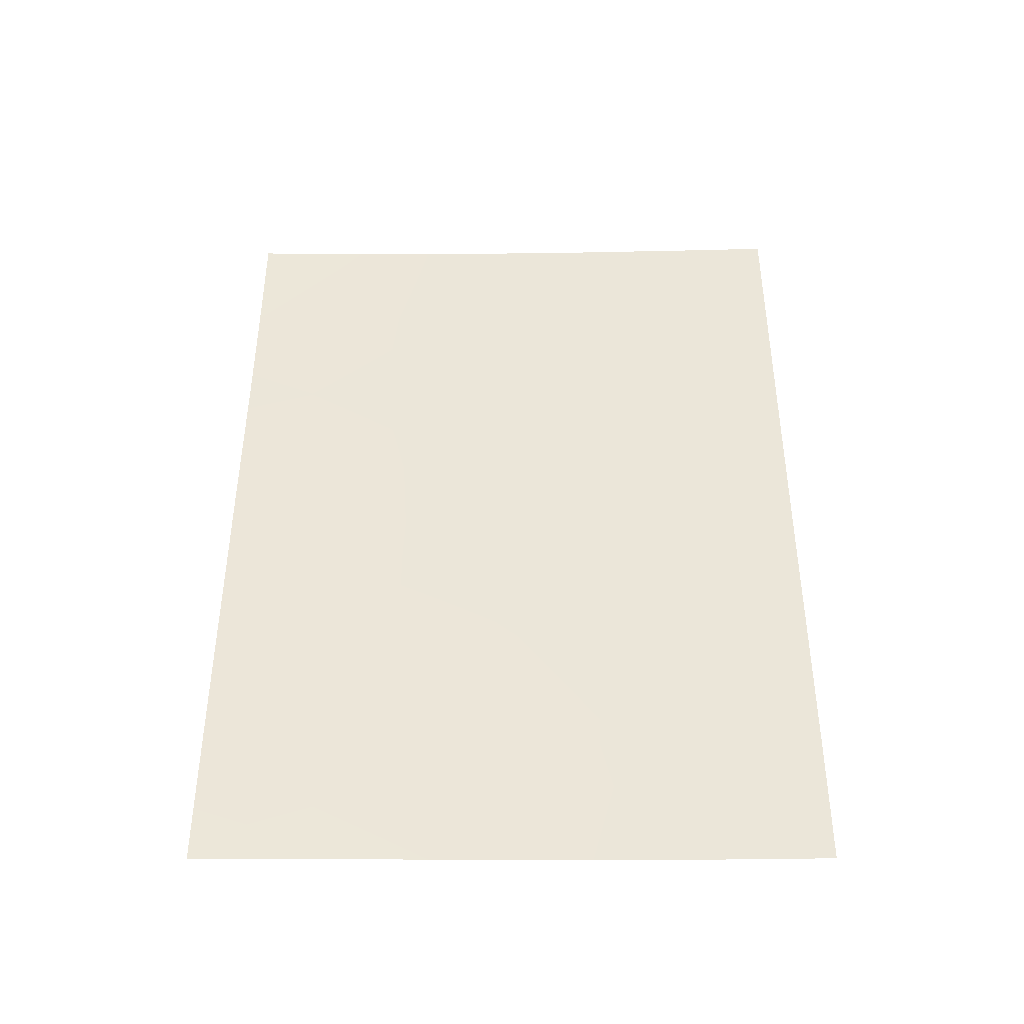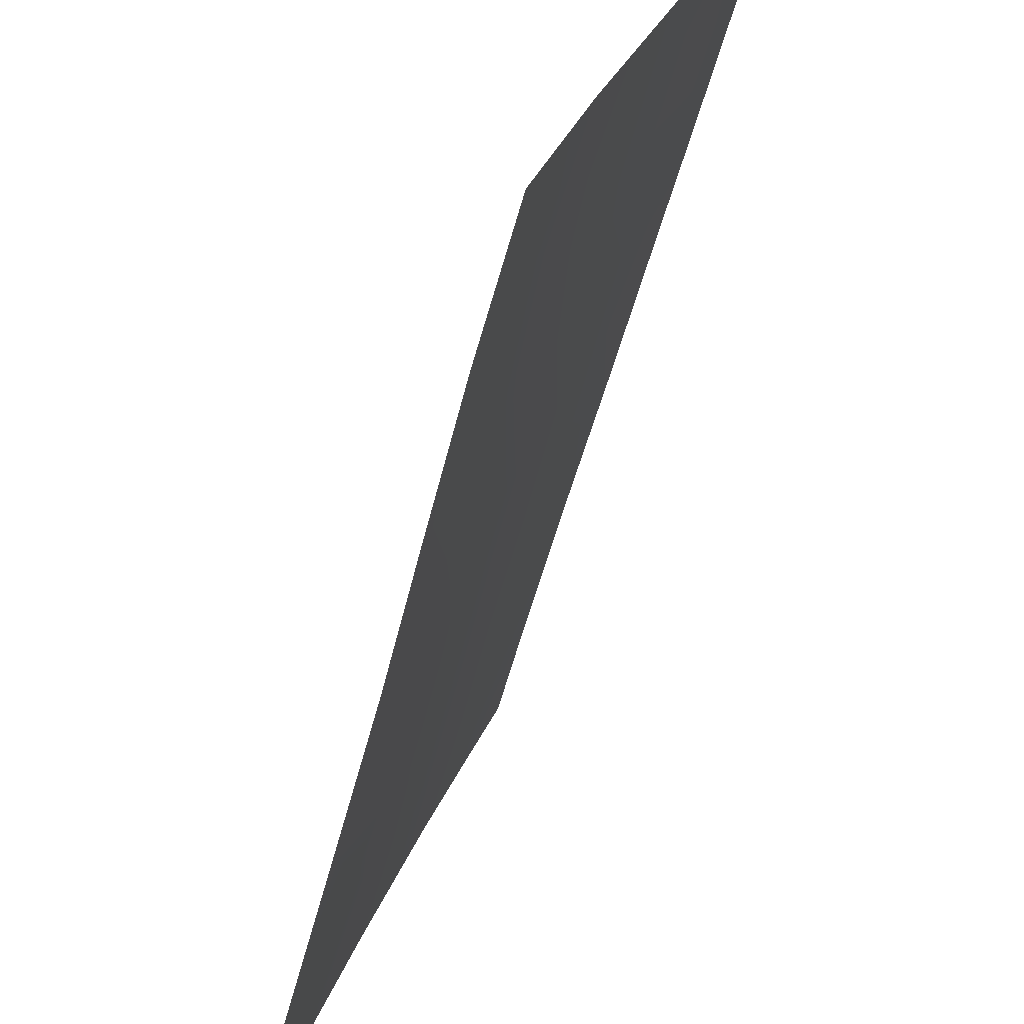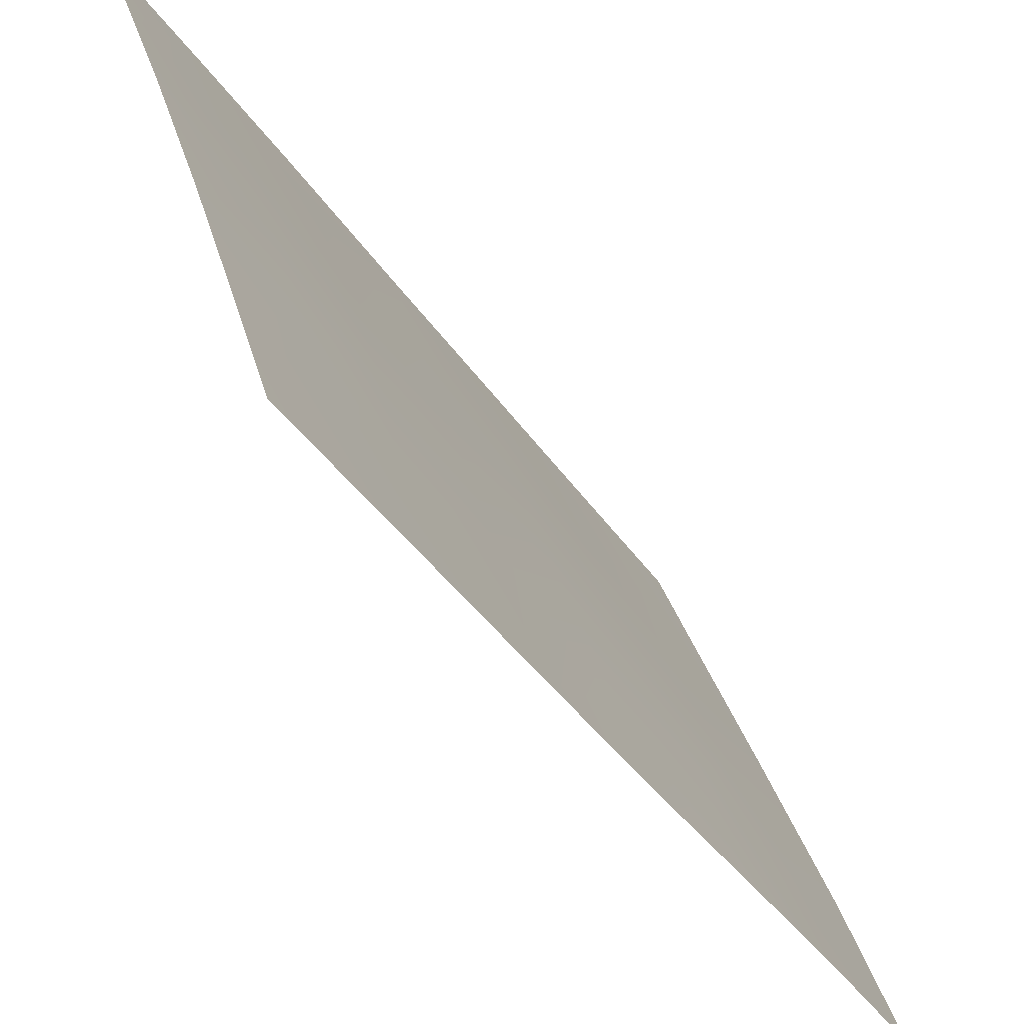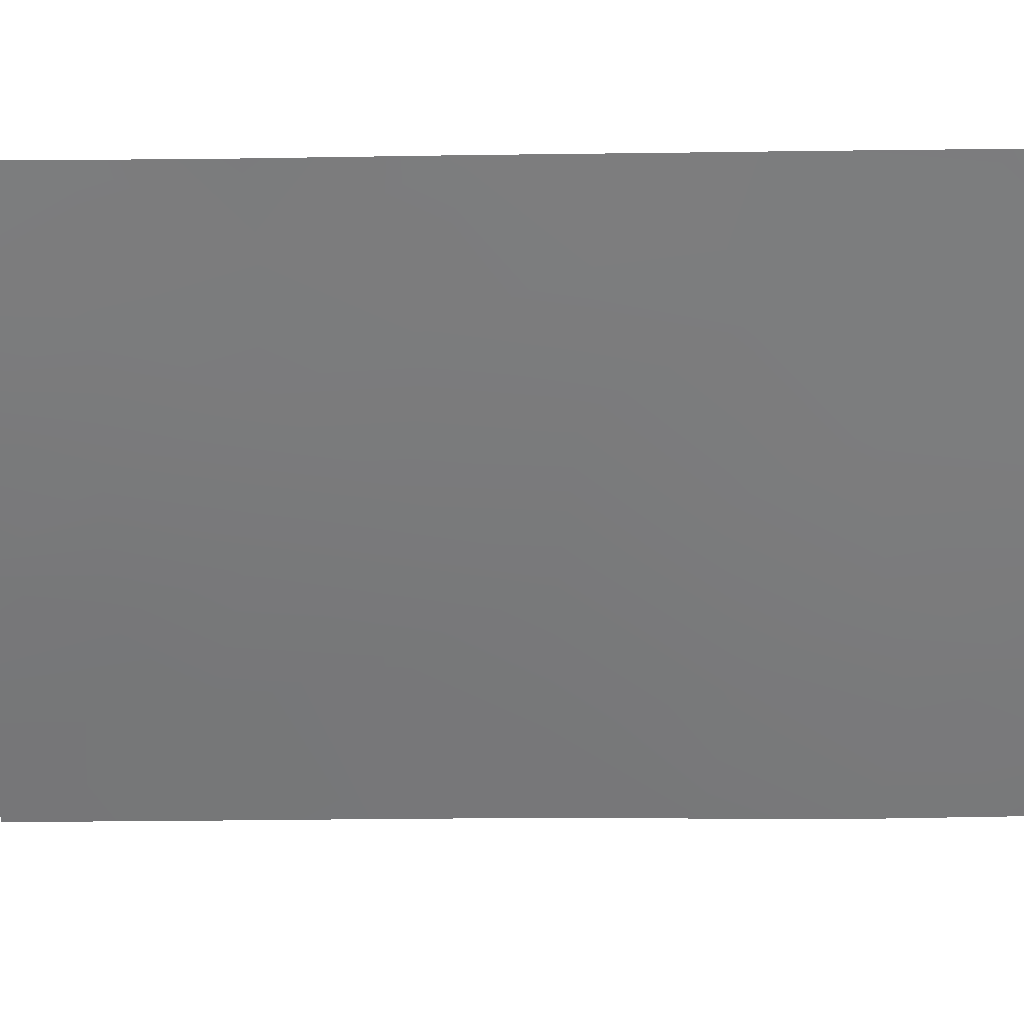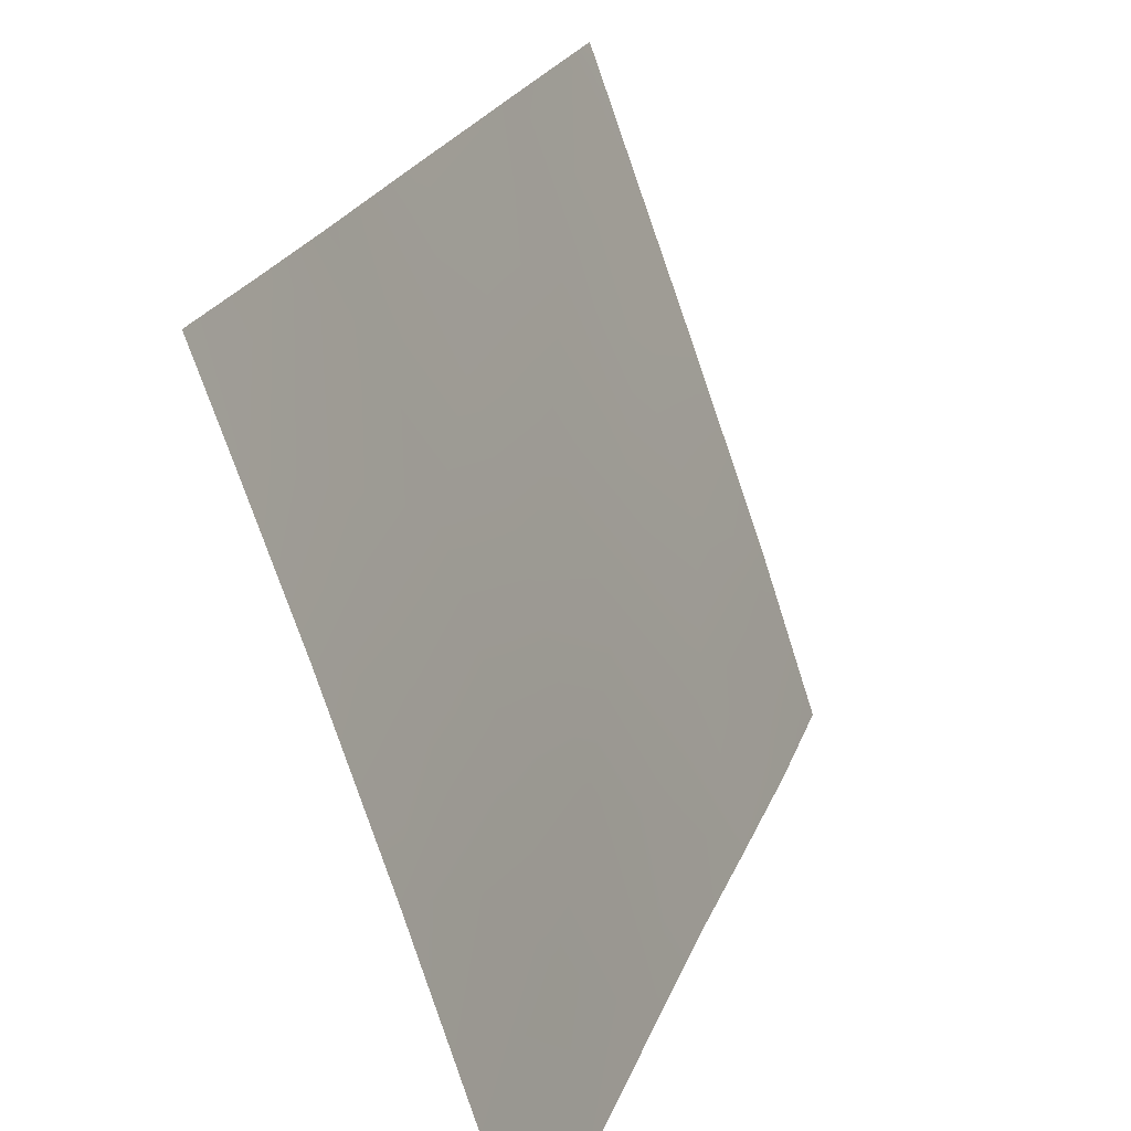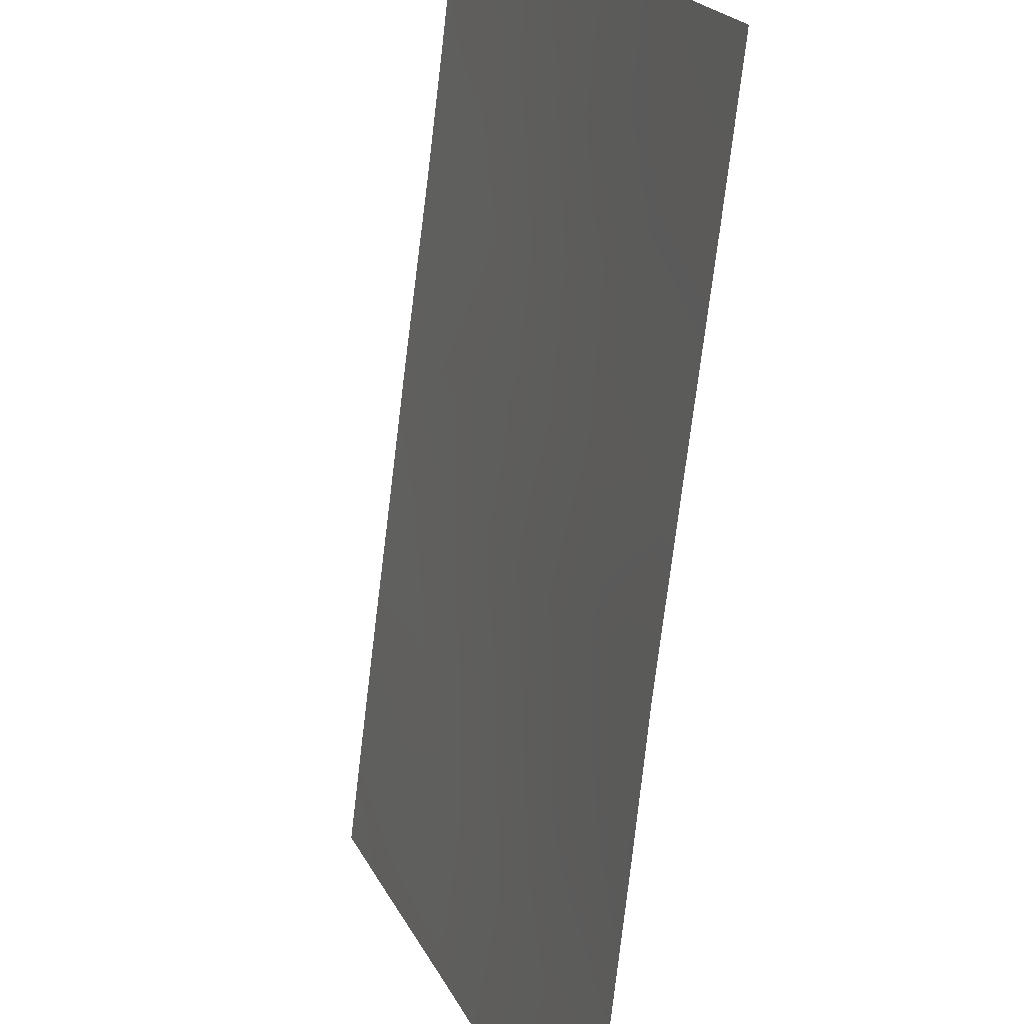
<metadata>
{"format":"obj","ext":"obj","renderer":"f3d","projection":"perspective","resolution":1024,"background":"white","views":[{"elev":-41.0,"azim":109.5,"up":"+Y"},{"elev":-54.3,"azim":-14.2,"up":"+Z"},{"elev":-42.0,"azim":-147.9,"up":"+Z"},{"elev":51.0,"azim":-90.4,"up":"+Z"},{"elev":21.0,"azim":-164.1,"up":"+Z"},{"elev":-71.7,"azim":173.5,"up":"+Z"}]}
</metadata>
<code>
v -90.91 50 100
v -92.52 46.92 95.43
v -90.82 39.01 100
v -90.89 38 99.8
v -90.81 38 100
v -93.64 38 92
v -92.56 50 95.31
v -91.87 50 97.36
v -93.22 50 93.29
v -90.91 48.37 100
v -93.63 50 92
v -90.84 41.06 100
v -90.85 42.29 100
v -90.9 46.72 100
v -93.66 39.84 92
v -91.91 40.12 97
v -92.59 43.51 95.12
v -91.52 44.85 98.21
v -92.97 38 94.01
v -92.17 48.4 96.48
v -92.76 48.52 94.72
v -93.63 48.21 92
v -91.54 48.36 98.28
v -91.31 50 98.92
v -91.88 43.27 97.18
v -93.62 45.67 92
v -90.87 44.44 100
v -92.26 41.7 96.07
v -91.24 46.58 99.04
v -93.19 39.44 93.37
v -93.62 43.59 92
v -91.3 43.17 98.81
v -93.64 41.79 92
v -92.1 38 96.47
v -92.19 45.14 96.32
v -91.83 46.68 97.39
v -92.88 45.42 94.26
v -93.13 47.43 93.53
v -92.57 39.86 95.17
v -91.38 39.48 98.44
v -91.32 38 98.59
v -93.05 41.48 93.81
v -91.47 41.43 98.24
v -93.25 43.6 93.13
f 24 10 23
f 4 3 5
f 27 18 29
f 43 25 32
f 37 38 2
f 35 18 25
f 16 39 28
f 17 44 37
f 29 36 23
f 26 37 44
f 30 19 6
f 6 15 30
f 7 8 20
f 11 9 22
f 9 38 22
f 23 8 24
f 10 24 1
f 12 3 40
f 12 40 43
f 26 22 38
f 27 13 32
f 14 27 29
f 14 29 10
f 31 26 44
f 27 32 18
f 15 33 42
f 13 43 32
f 43 13 12
f 37 2 35
f 34 19 39
f 37 35 17
f 8 23 20
f 32 25 18
f 28 17 25
f 28 25 43
f 36 18 35
f 17 35 25
f 40 3 41
f 40 41 34
f 41 3 4
f 36 35 2
f 36 2 20
f 10 29 23
f 29 18 36
f 23 36 20
f 39 19 30
f 42 17 28
f 26 38 37
f 2 21 20
f 21 9 7
f 33 31 44
f 17 42 44
f 34 39 16
f 33 44 42
f 34 16 40
f 21 7 20
f 2 38 21
f 15 42 30
f 28 43 16
f 30 42 39
f 21 38 9
f 39 42 28
f 43 40 16

</code>
